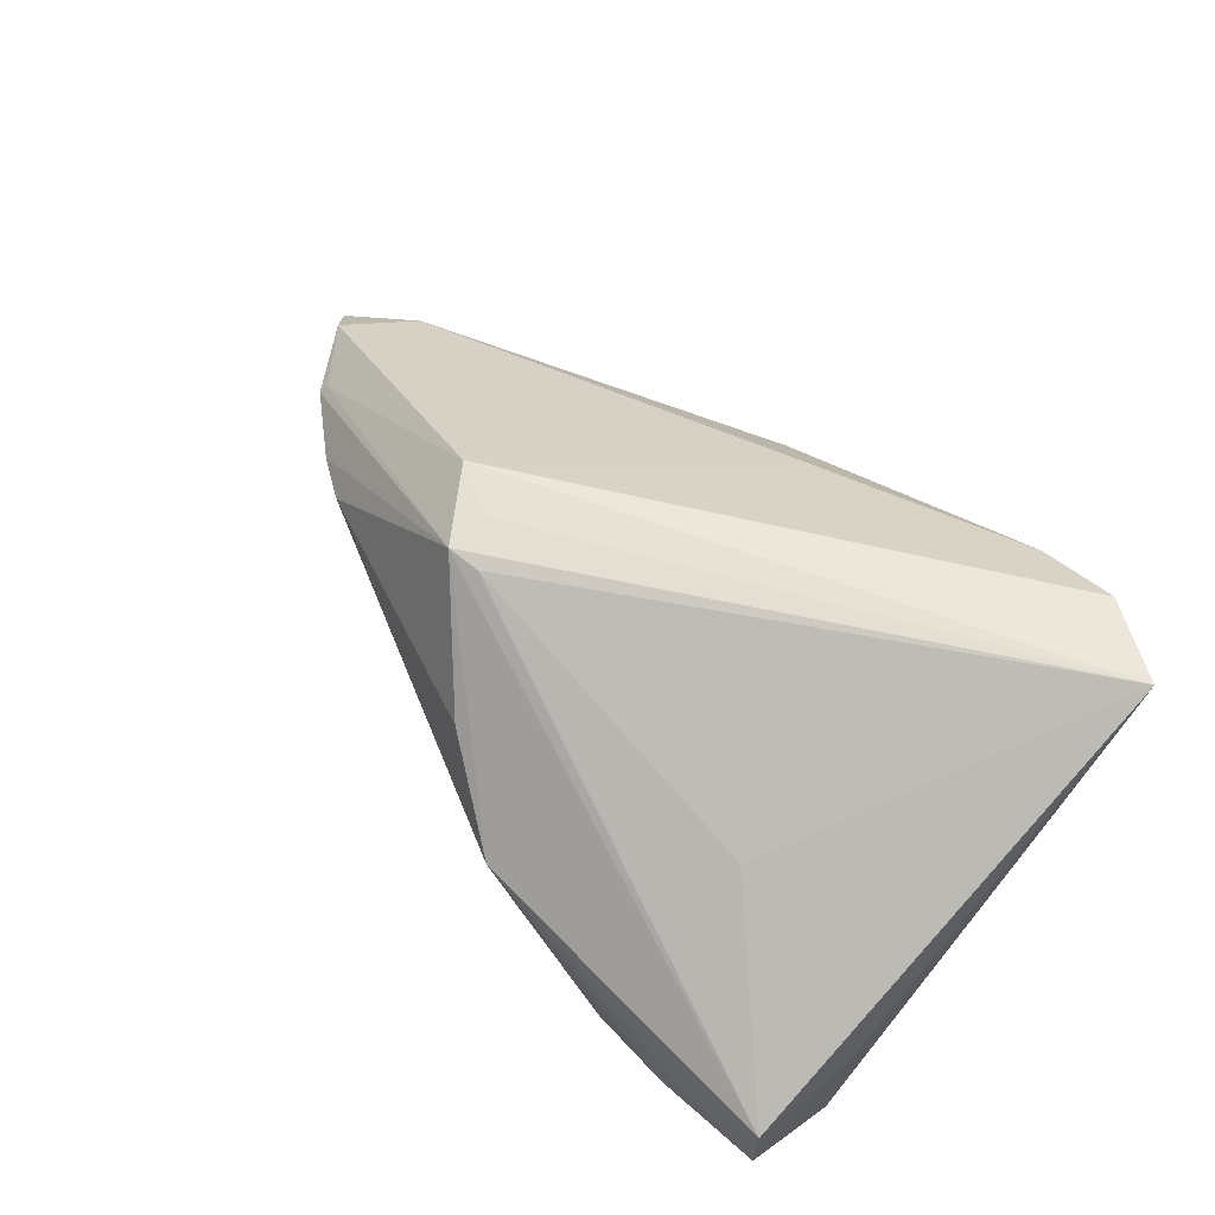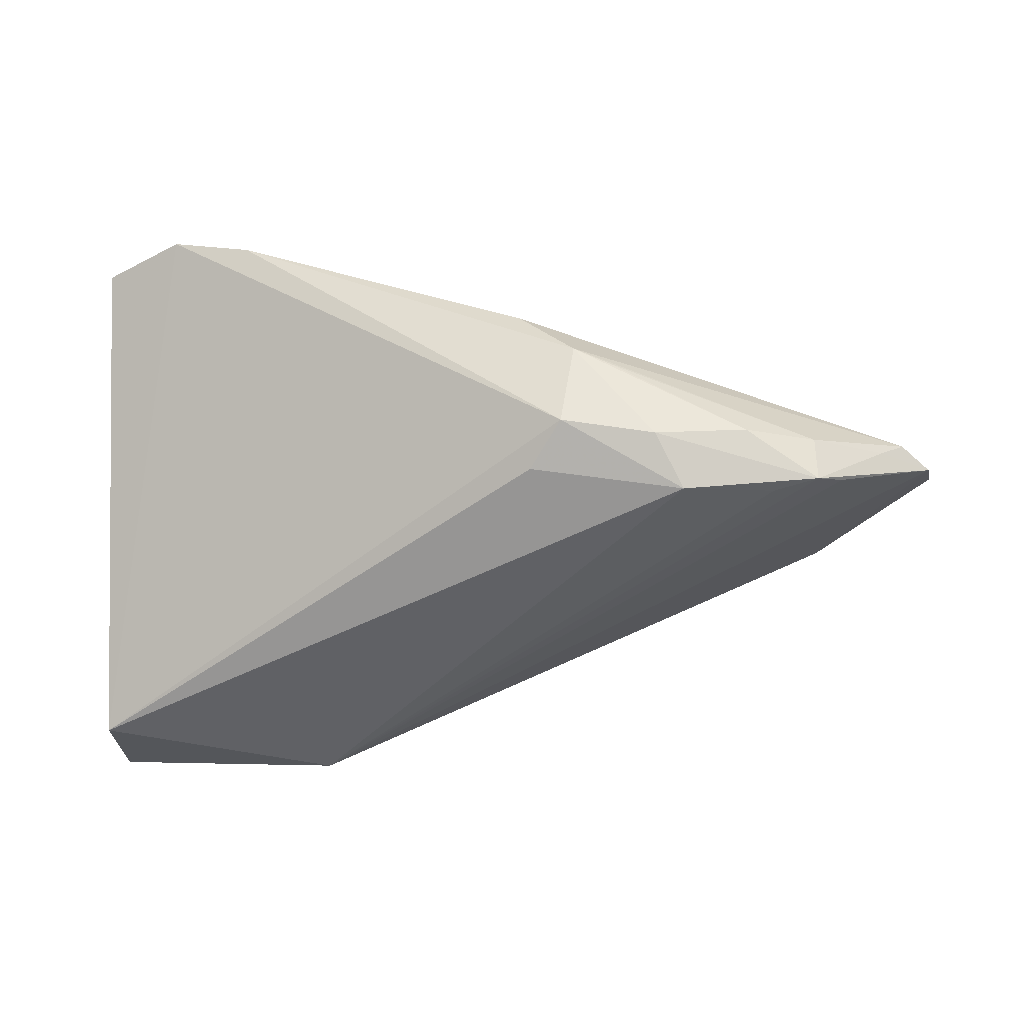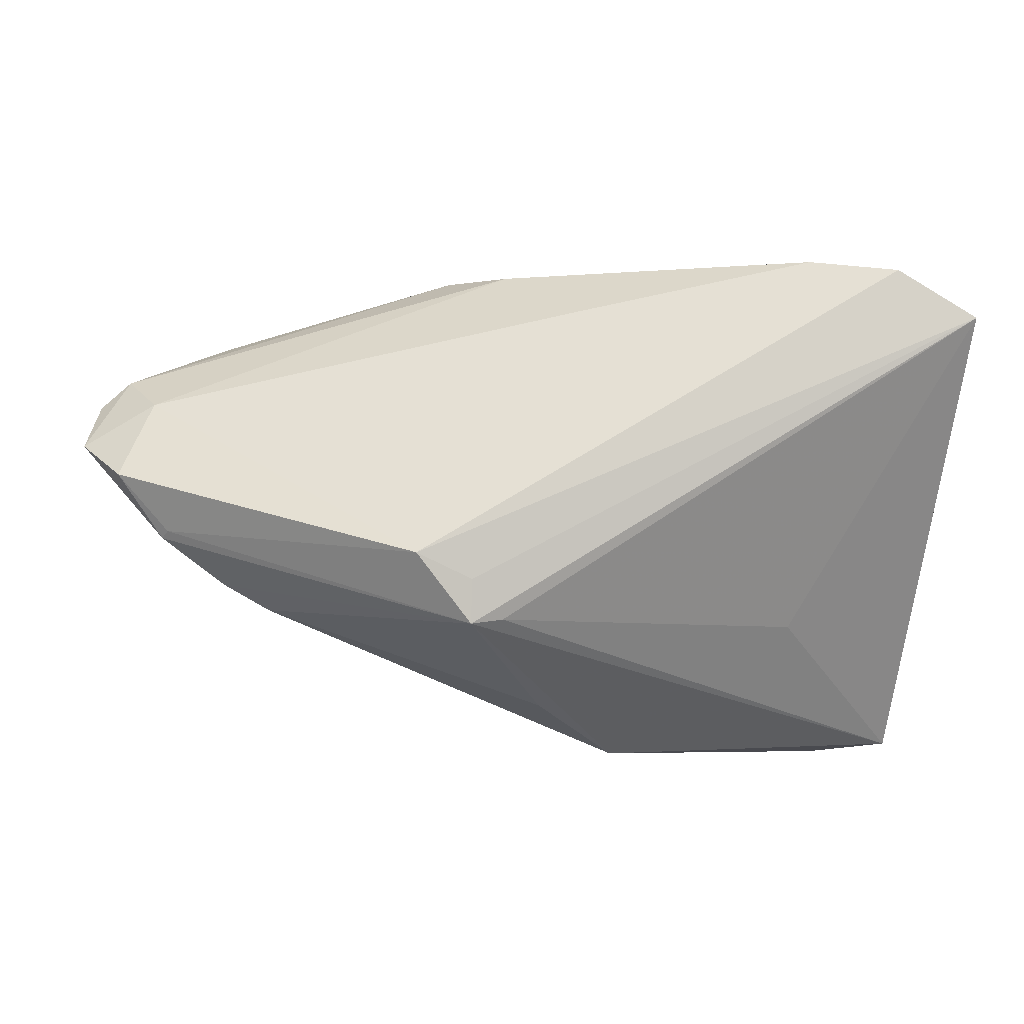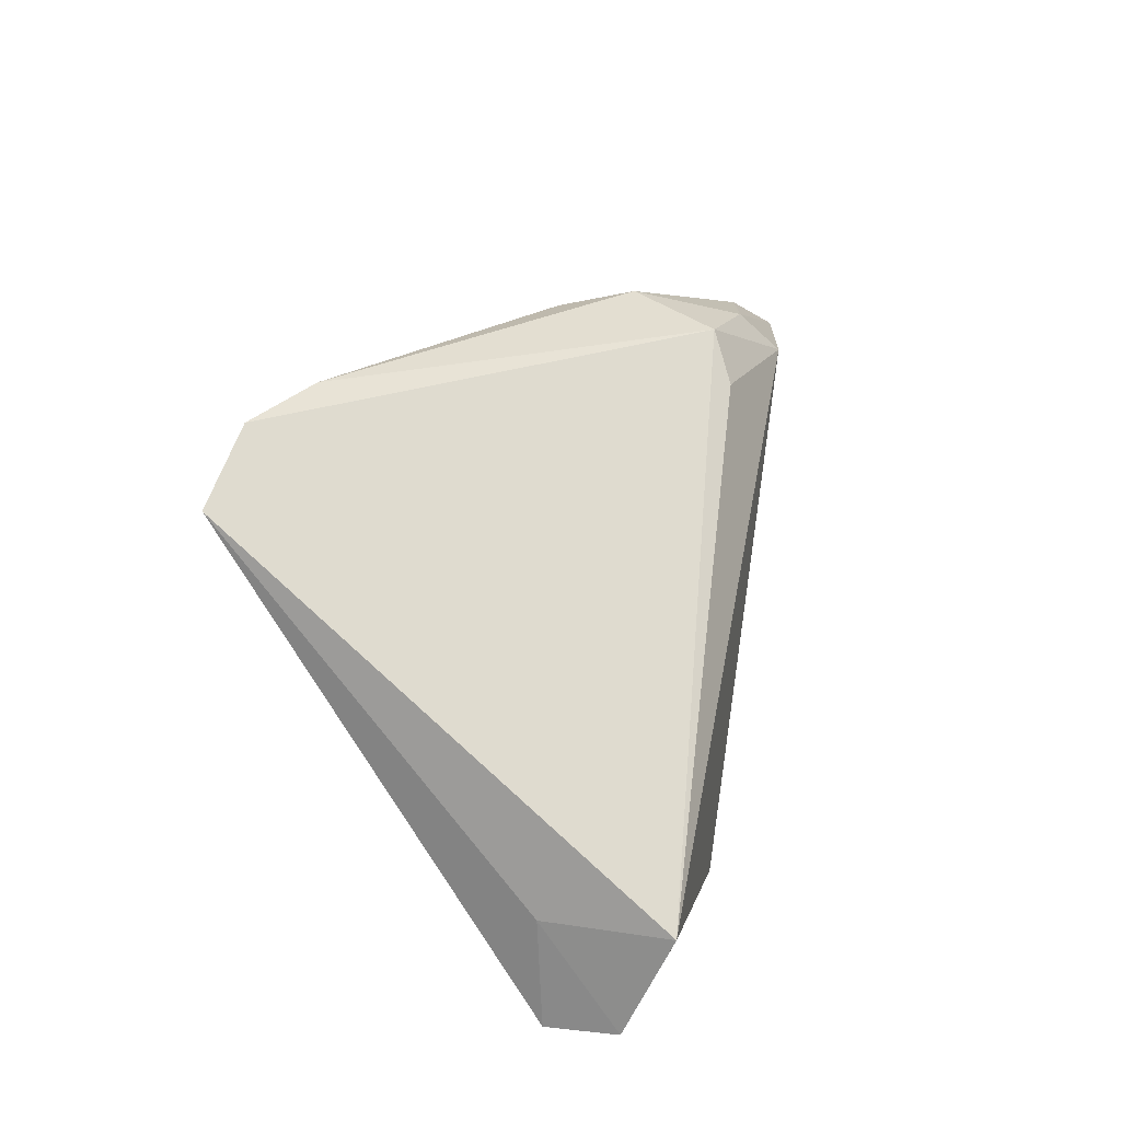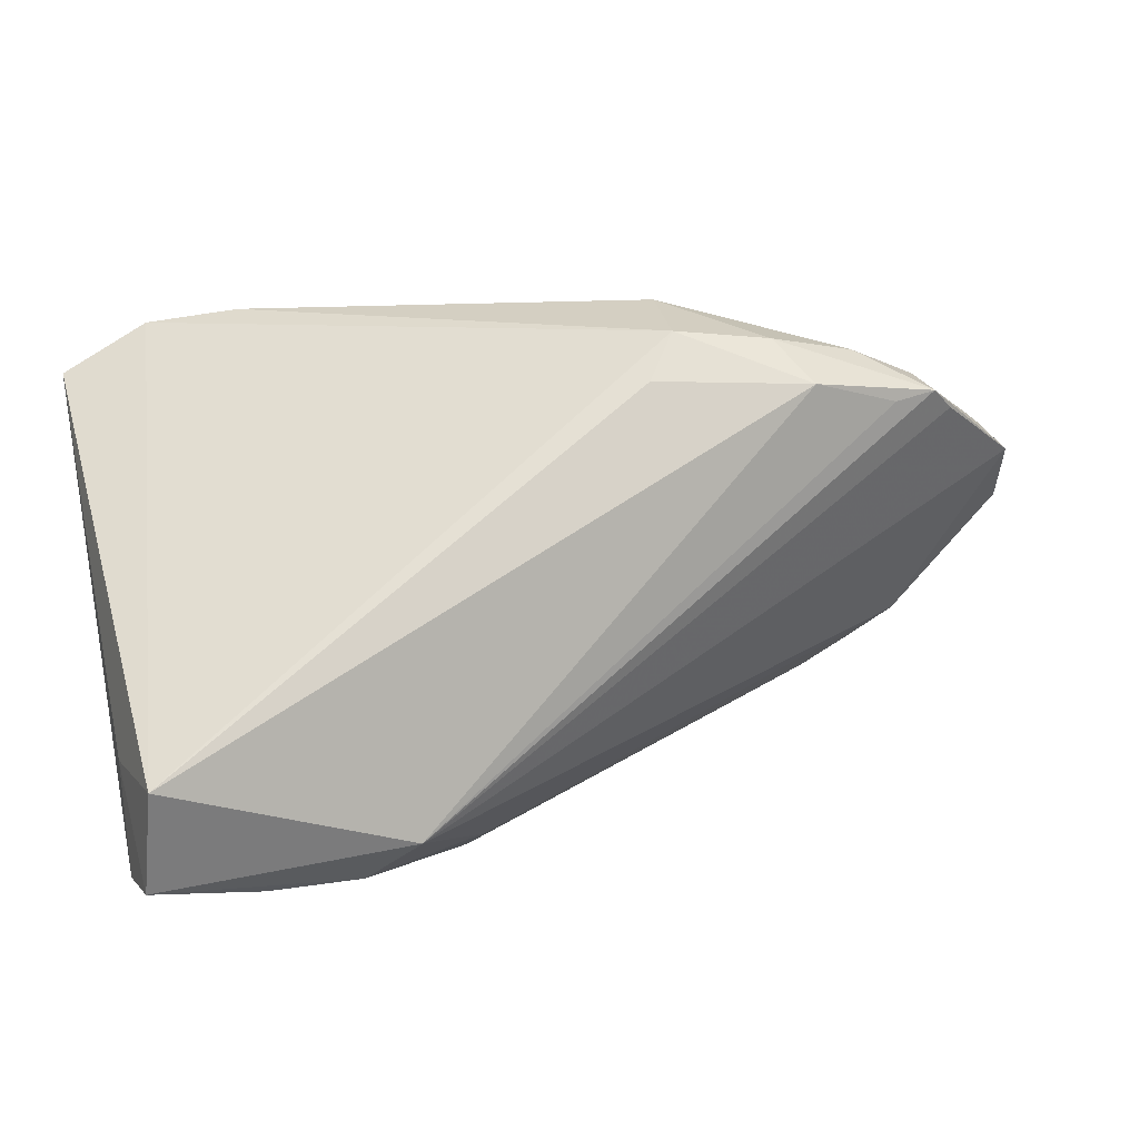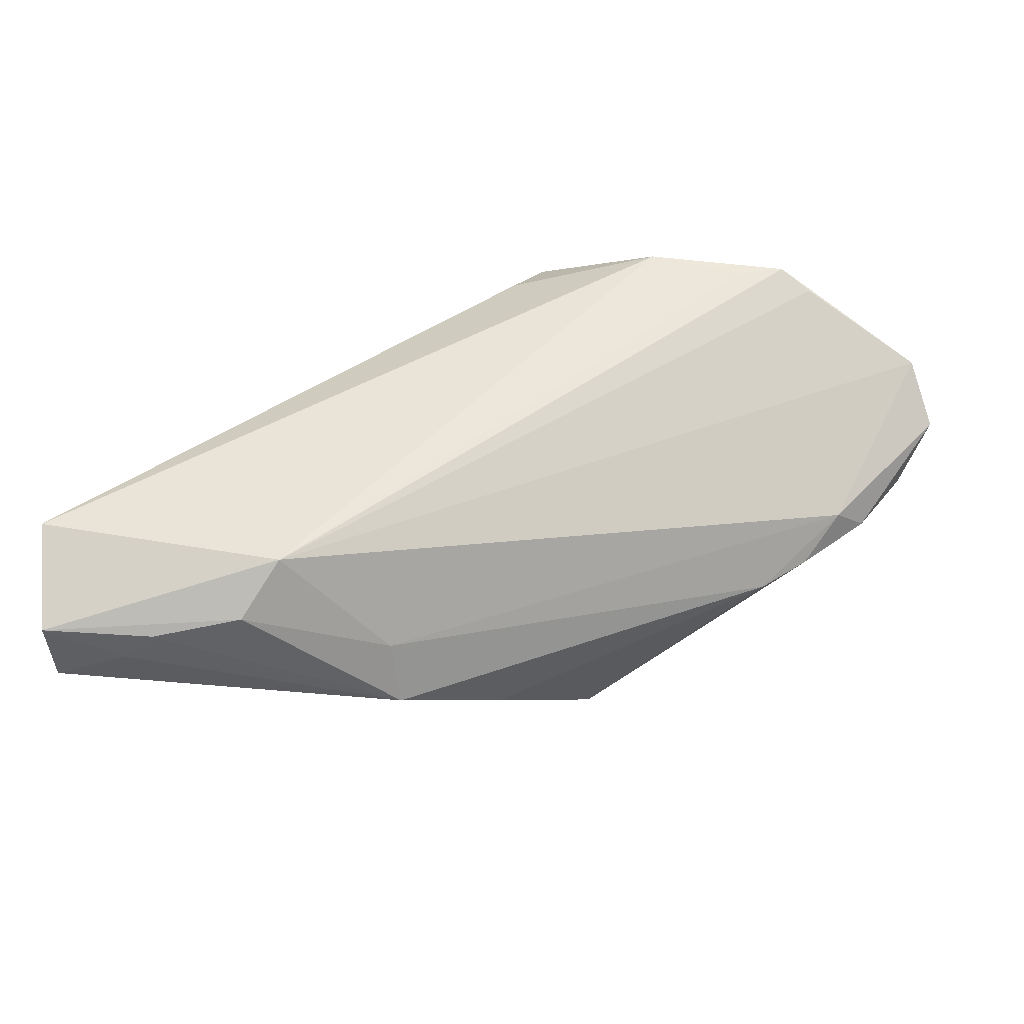
<metadata>
{"format":"obj","ext":"obj","renderer":"f3d","projection":"perspective","resolution":1024,"background":"white","views":[{"elev":58.8,"azim":45.3,"up":"+Z"},{"elev":-51.4,"azim":-180.0,"up":"+Z"},{"elev":-5.7,"azim":-8.9,"up":"+Y"},{"elev":20.1,"azim":102.0,"up":"+Y"},{"elev":5.6,"azim":159.9,"up":"+Y"},{"elev":-43.5,"azim":-174.4,"up":"+Y"}]}
</metadata>
<code>
v -0.05692 0.01297 0.0008728
v 0.04849 0.02315 0.02555
v -0.05486 -0.004248 0.004995
v -0.04173 0.01999 -0.01997
v 0.005305 -0.0306 -0.00737
v 0.04653 -0.03227 -0.008185
v -0.04161 -0.01444 0.004588
v -0.05553 -0.00508 0.003859
v 0.01679 -0.02796 -0.02142
v 0.03701 -0.03337 -0.01181
v -0.01667 0.03197 -0.005827
v 0.03287 -0.03337 -0.01516
v 0.04678 -0.02014 -0.02224
v 0.02195 -0.03256 -0.01632
v -0.009817 0.0314 0.002081
v 0.04629 -0.03235 -0.01645
v -0.02426 -0.008136 0.02399
v -0.02116 0.03075 -0.007389
v -0.05709 0.01817 -0.009687
v -0.002208 0.02476 0.01329
v -0.04735 0.02127 -0.01906
v -0.06419 0.01359 -0.007342
v -0.03824 0.02605 -0.01524
v -0.01487 0.02817 -0.01603
v -0.06037 0.01701 -0.006707
v -0.0173 -0.01686 0.02309
v -0.01108 0.02246 -0.0187
v -0.06611 0.007498 -0.001397
v -0.02658 0.02734 -0.01761
v -0.006532 -0.02688 0.009407
v 0.04761 -0.01908 -0.007845
v -0.05218 -0.006842 -1.707e-05
v 0.02754 -0.0164 0.008916
v 0.004891 -0.03337 -1.463e-05
v -0.06135 0.003139 0.004765
v -0.04729 0.02317 -0.01351
v 0.0279 0.03103 0.02005
v -0.01323 -0.01629 0.02247
v -0.03015 0.02211 -0.02224
v -0.05083 0.01914 -0.01667
v -0.04734 -0.01117 0.003971
v -0.01726 -0.01135 0.02373
v 0.03843 0.02938 0.02441
f 6 26 34
f 43 17 2
f 6 2 33
f 43 2 13
f 42 17 26
f 26 2 42
f 42 2 17
f 43 13 24
f 24 13 27
f 30 34 26
f 22 9 32
f 5 32 9
f 20 1 17
f 17 1 35
f 38 2 26
f 38 33 2
f 38 26 6
f 6 33 38
f 31 2 6
f 31 13 2
f 40 9 22
f 22 21 40
f 40 21 9
f 9 21 4
f 6 34 10
f 34 12 10
f 14 12 34
f 34 5 14
f 14 5 9
f 9 13 16
f 16 14 9
f 12 14 16
f 16 31 6
f 13 31 16
f 6 10 16
f 16 10 12
f 43 24 37
f 37 24 11
f 37 17 43
f 37 20 17
f 11 24 29
f 34 30 7
f 7 5 34
f 26 41 7
f 7 30 26
f 41 32 7
f 32 5 7
f 36 25 11
f 1 20 15
f 15 25 1
f 11 25 15
f 15 37 11
f 20 37 15
f 26 17 3
f 17 35 3
f 28 35 1
f 22 32 28
f 28 25 22
f 1 25 28
f 39 4 21
f 21 29 39
f 27 13 39
f 39 24 27
f 39 29 24
f 39 13 9
f 9 4 39
f 19 36 21
f 25 36 19
f 19 21 22
f 22 25 19
f 18 36 11
f 23 29 21
f 21 36 23
f 36 18 23
f 11 29 23
f 23 18 11
f 8 41 26
f 26 3 8
f 8 32 41
f 8 28 32
f 8 3 35
f 35 28 8

</code>
